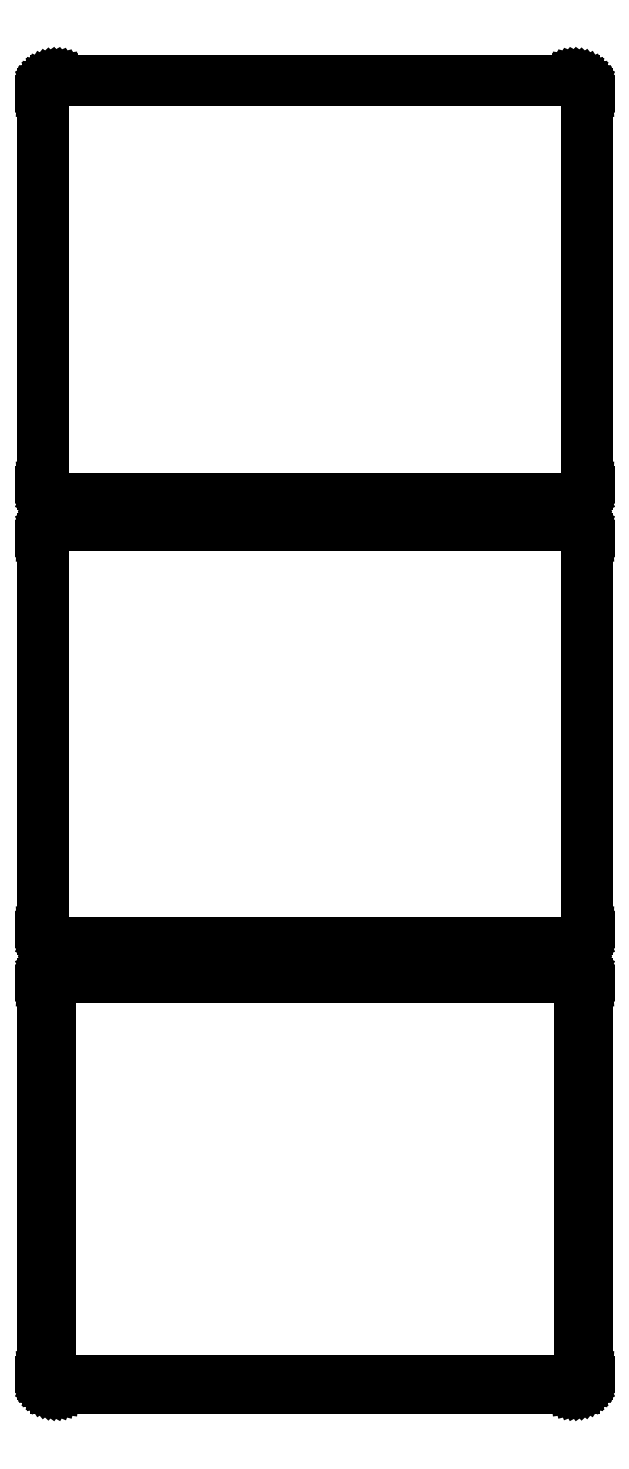
<metadata>
{"format":"dxf","ext":"dxf","renderer":"ezdxf+matplotlib","layout":"modelspace","background":"white","min_lineweight":24,"dpi":150}
</metadata>
<code>
0
SECTION
2
ENTITIES
0
LINE
8
0
10
93.44
20
720.1
11
94.05
21
720.2
0
LINE
8
0
10
94.05
20
720.2
11
94.63
21
720.5
0
LINE
8
0
10
94.63
20
720.5
11
95.18
21
720.8
0
LINE
8
0
10
95.18
20
720.8
11
95.69
21
721.1
0
LINE
8
0
10
95.69
20
721.1
11
96.14
21
721.6
0
LINE
8
0
10
96.14
20
721.6
11
96.55
21
722.1
0
LINE
8
0
10
96.55
20
722.1
11
96.88
21
722.6
0
LINE
8
0
10
96.88
20
722.6
11
97.15
21
723.2
0
LINE
8
0
10
97.15
20
723.2
11
97.34
21
723.8
0
LINE
8
0
10
97.34
20
723.8
11
97.46
21
724.4
0
LINE
8
0
10
97.46
20
724.4
11
97.5
21
725
0
LINE
8
0
10
97.5
20
725
11
97.5
21
865
0
LINE
8
0
10
97.5
20
865
11
97.46
21
865.6
0
LINE
8
0
10
97.46
20
865.6
11
97.34
21
866.2
0
LINE
8
0
10
97.34
20
866.2
11
97.15
21
866.8
0
LINE
8
0
10
97.15
20
866.8
11
96.88
21
867.4
0
LINE
8
0
10
96.88
20
867.4
11
96.55
21
867.9
0
LINE
8
0
10
96.55
20
867.9
11
96.14
21
868.4
0
LINE
8
0
10
96.14
20
868.4
11
95.69
21
868.9
0
LINE
8
0
10
95.69
20
868.9
11
95.18
21
869.2
0
LINE
8
0
10
95.18
20
869.2
11
94.63
21
869.5
0
LINE
8
0
10
94.63
20
869.5
11
94.05
21
869.8
0
LINE
8
0
10
94.05
20
869.8
11
93.44
21
869.9
0
LINE
8
0
10
93.44
20
869.9
11
92.81
21
870
0
LINE
8
0
10
92.81
20
870
11
-92.81
21
870
0
LINE
8
0
10
-92.81
20
870
11
-93.44
21
869.9
0
LINE
8
0
10
-93.44
20
869.9
11
-94.05
21
869.8
0
LINE
8
0
10
-94.05
20
869.8
11
-94.63
21
869.5
0
LINE
8
0
10
-94.63
20
869.5
11
-95.18
21
869.2
0
LINE
8
0
10
-95.18
20
869.2
11
-95.69
21
868.9
0
LINE
8
0
10
-95.69
20
868.9
11
-96.14
21
868.4
0
LINE
8
0
10
-96.14
20
868.4
11
-96.55
21
867.9
0
LINE
8
0
10
-96.55
20
867.9
11
-96.88
21
867.4
0
LINE
8
0
10
-96.88
20
867.4
11
-97.15
21
866.8
0
LINE
8
0
10
-97.15
20
866.8
11
-97.34
21
866.2
0
LINE
8
0
10
-97.34
20
866.2
11
-97.46
21
865.6
0
LINE
8
0
10
-97.46
20
865.6
11
-97.5
21
865
0
LINE
8
0
10
-97.5
20
865
11
-97.5
21
725
0
LINE
8
0
10
-97.5
20
725
11
-97.46
21
724.4
0
LINE
8
0
10
-97.46
20
724.4
11
-97.34
21
723.8
0
LINE
8
0
10
-97.34
20
723.8
11
-97.15
21
723.2
0
LINE
8
0
10
-97.15
20
723.2
11
-96.88
21
722.6
0
LINE
8
0
10
-96.88
20
722.6
11
-96.55
21
722.1
0
LINE
8
0
10
-96.55
20
722.1
11
-96.14
21
721.6
0
LINE
8
0
10
-96.14
20
721.6
11
-95.69
21
721.1
0
LINE
8
0
10
-95.69
20
721.1
11
-95.18
21
720.8
0
LINE
8
0
10
-95.18
20
720.8
11
-94.63
21
720.5
0
LINE
8
0
10
-94.63
20
720.5
11
-94.05
21
720.2
0
LINE
8
0
10
-94.05
20
720.2
11
-93.44
21
720.1
0
LINE
8
0
10
-93.44
20
720.1
11
-92.81
21
720
0
LINE
8
0
10
-92.81
20
720
11
92.81
21
720
0
LINE
8
0
10
92.81
20
720
11
93.44
21
720.1
0
LINE
8
0
10
-92.55
20
720.5
11
-93.14
21
720.6
0
LINE
8
0
10
-93.14
20
720.6
11
-93.72
21
720.7
0
LINE
8
0
10
-93.72
20
720.7
11
-94.27
21
721
0
LINE
8
0
10
-94.27
20
721
11
-94.8
21
721.2
0
LINE
8
0
10
-94.8
20
721.2
11
-95.28
21
721.6
0
LINE
8
0
10
-95.28
20
721.6
11
-95.71
21
722
0
LINE
8
0
10
-95.71
20
722
11
-96.09
21
722.5
0
LINE
8
0
10
-96.09
20
722.5
11
-96.41
21
723
0
LINE
8
0
10
-96.41
20
723
11
-96.67
21
723.5
0
LINE
8
0
10
-96.67
20
723.5
11
-96.85
21
724.1
0
LINE
8
0
10
-96.85
20
724.1
11
-96.96
21
724.7
0
LINE
8
0
10
-96.96
20
724.7
11
-97
21
725.2
0
LINE
8
0
10
-97
20
725.2
11
-97
21
864.8
0
LINE
8
0
10
-97
20
864.8
11
-96.96
21
865.3
0
LINE
8
0
10
-96.96
20
865.3
11
-96.85
21
865.9
0
LINE
8
0
10
-96.85
20
865.9
11
-96.67
21
866.5
0
LINE
8
0
10
-96.67
20
866.5
11
-96.41
21
867
0
LINE
8
0
10
-96.41
20
867
11
-96.09
21
867.5
0
LINE
8
0
10
-96.09
20
867.5
11
-95.71
21
868
0
LINE
8
0
10
-95.71
20
868
11
-95.28
21
868.4
0
LINE
8
0
10
-95.28
20
868.4
11
-94.8
21
868.8
0
LINE
8
0
10
-94.8
20
868.8
11
-94.27
21
869
0
LINE
8
0
10
-94.27
20
869
11
-93.72
21
869.3
0
LINE
8
0
10
-93.72
20
869.3
11
-93.14
21
869.4
0
LINE
8
0
10
-93.14
20
869.4
11
-92.55
21
869.5
0
LINE
8
0
10
-92.55
20
869.5
11
92.55
21
869.5
0
LINE
8
0
10
92.55
20
869.5
11
93.14
21
869.4
0
LINE
8
0
10
93.14
20
869.4
11
93.72
21
869.3
0
LINE
8
0
10
93.72
20
869.3
11
94.27
21
869
0
LINE
8
0
10
94.27
20
869
11
94.8
21
868.8
0
LINE
8
0
10
94.8
20
868.8
11
95.28
21
868.4
0
LINE
8
0
10
95.28
20
868.4
11
95.71
21
868
0
LINE
8
0
10
95.71
20
868
11
96.09
21
867.5
0
LINE
8
0
10
96.09
20
867.5
11
96.41
21
867
0
LINE
8
0
10
96.41
20
867
11
96.67
21
866.5
0
LINE
8
0
10
96.67
20
866.5
11
96.85
21
865.9
0
LINE
8
0
10
96.85
20
865.9
11
96.96
21
865.3
0
LINE
8
0
10
96.96
20
865.3
11
97
21
864.8
0
LINE
8
0
10
97
20
864.8
11
97
21
725.2
0
LINE
8
0
10
97
20
725.2
11
96.96
21
724.7
0
LINE
8
0
10
96.96
20
724.7
11
96.85
21
724.1
0
LINE
8
0
10
96.85
20
724.1
11
96.67
21
723.5
0
LINE
8
0
10
96.67
20
723.5
11
96.41
21
723
0
LINE
8
0
10
96.41
20
723
11
96.09
21
722.5
0
LINE
8
0
10
96.09
20
722.5
11
95.71
21
722
0
LINE
8
0
10
95.71
20
722
11
95.28
21
721.6
0
LINE
8
0
10
95.28
20
721.6
11
94.8
21
721.2
0
LINE
8
0
10
94.8
20
721.2
11
94.27
21
721
0
LINE
8
0
10
94.27
20
721
11
93.72
21
720.7
0
LINE
8
0
10
93.72
20
720.7
11
93.14
21
720.6
0
LINE
8
0
10
93.14
20
720.6
11
92.55
21
720.5
0
LINE
8
0
10
92.55
20
720.5
11
-92.55
21
720.5
0
LINE
8
0
10
93.44
20
561.1
11
94.05
21
561.2
0
LINE
8
0
10
94.05
20
561.2
11
94.63
21
561.5
0
LINE
8
0
10
94.63
20
561.5
11
95.18
21
561.8
0
LINE
8
0
10
95.18
20
561.8
11
95.69
21
562.1
0
LINE
8
0
10
95.69
20
562.1
11
96.14
21
562.6
0
LINE
8
0
10
96.14
20
562.6
11
96.55
21
563.1
0
LINE
8
0
10
96.55
20
563.1
11
96.88
21
563.6
0
LINE
8
0
10
96.88
20
563.6
11
97.15
21
564.2
0
LINE
8
0
10
97.15
20
564.2
11
97.34
21
564.8
0
LINE
8
0
10
97.34
20
564.8
11
97.46
21
565.4
0
LINE
8
0
10
97.46
20
565.4
11
97.5
21
566
0
LINE
8
0
10
97.5
20
566
11
97.5
21
706
0
LINE
8
0
10
97.5
20
706
11
97.46
21
706.6
0
LINE
8
0
10
97.46
20
706.6
11
97.34
21
707.2
0
LINE
8
0
10
97.34
20
707.2
11
97.15
21
707.8
0
LINE
8
0
10
97.15
20
707.8
11
96.88
21
708.4
0
LINE
8
0
10
96.88
20
708.4
11
96.55
21
708.9
0
LINE
8
0
10
96.55
20
708.9
11
96.14
21
709.4
0
LINE
8
0
10
96.14
20
709.4
11
95.69
21
709.9
0
LINE
8
0
10
95.69
20
709.9
11
95.18
21
710.2
0
LINE
8
0
10
95.18
20
710.2
11
94.63
21
710.5
0
LINE
8
0
10
94.63
20
710.5
11
94.05
21
710.8
0
LINE
8
0
10
94.05
20
710.8
11
93.44
21
710.9
0
LINE
8
0
10
93.44
20
710.9
11
92.81
21
711
0
LINE
8
0
10
92.81
20
711
11
-92.81
21
711
0
LINE
8
0
10
-92.81
20
711
11
-93.44
21
710.9
0
LINE
8
0
10
-93.44
20
710.9
11
-94.05
21
710.8
0
LINE
8
0
10
-94.05
20
710.8
11
-94.63
21
710.5
0
LINE
8
0
10
-94.63
20
710.5
11
-95.18
21
710.2
0
LINE
8
0
10
-95.18
20
710.2
11
-95.69
21
709.9
0
LINE
8
0
10
-95.69
20
709.9
11
-96.14
21
709.4
0
LINE
8
0
10
-96.14
20
709.4
11
-96.55
21
708.9
0
LINE
8
0
10
-96.55
20
708.9
11
-96.88
21
708.4
0
LINE
8
0
10
-96.88
20
708.4
11
-97.15
21
707.8
0
LINE
8
0
10
-97.15
20
707.8
11
-97.34
21
707.2
0
LINE
8
0
10
-97.34
20
707.2
11
-97.46
21
706.6
0
LINE
8
0
10
-97.46
20
706.6
11
-97.5
21
706
0
LINE
8
0
10
-97.5
20
706
11
-97.5
21
566
0
LINE
8
0
10
-97.5
20
566
11
-97.46
21
565.4
0
LINE
8
0
10
-97.46
20
565.4
11
-97.34
21
564.8
0
LINE
8
0
10
-97.34
20
564.8
11
-97.15
21
564.2
0
LINE
8
0
10
-97.15
20
564.2
11
-96.88
21
563.6
0
LINE
8
0
10
-96.88
20
563.6
11
-96.55
21
563.1
0
LINE
8
0
10
-96.55
20
563.1
11
-96.14
21
562.6
0
LINE
8
0
10
-96.14
20
562.6
11
-95.69
21
562.1
0
LINE
8
0
10
-95.69
20
562.1
11
-95.18
21
561.8
0
LINE
8
0
10
-95.18
20
561.8
11
-94.63
21
561.5
0
LINE
8
0
10
-94.63
20
561.5
11
-94.05
21
561.2
0
LINE
8
0
10
-94.05
20
561.2
11
-93.44
21
561.1
0
LINE
8
0
10
-93.44
20
561.1
11
-92.81
21
561
0
LINE
8
0
10
-92.81
20
561
11
92.81
21
561
0
LINE
8
0
10
92.81
20
561
11
93.44
21
561.1
0
LINE
8
0
10
-92.54
20
561.7
11
-93.11
21
561.8
0
LINE
8
0
10
-93.11
20
561.8
11
-93.66
21
561.9
0
LINE
8
0
10
-93.66
20
561.9
11
-94.2
21
562.1
0
LINE
8
0
10
-94.2
20
562.1
11
-94.7
21
562.4
0
LINE
8
0
10
-94.7
20
562.4
11
-95.17
21
562.7
0
LINE
8
0
10
-95.17
20
562.7
11
-95.59
21
563.1
0
LINE
8
0
10
-95.59
20
563.1
11
-95.95
21
563.6
0
LINE
8
0
10
-95.95
20
563.6
11
-96.26
21
564
0
LINE
8
0
10
-96.26
20
564
11
-96.51
21
564.6
0
LINE
8
0
10
-96.51
20
564.6
11
-96.68
21
565.1
0
LINE
8
0
10
-96.68
20
565.1
11
-96.79
21
565.7
0
LINE
8
0
10
-96.79
20
565.7
11
-96.83
21
566.2
0
LINE
8
0
10
-96.83
20
566.2
11
-96.83
21
705.8
0
LINE
8
0
10
-96.83
20
705.8
11
-96.79
21
706.3
0
LINE
8
0
10
-96.79
20
706.3
11
-96.68
21
706.9
0
LINE
8
0
10
-96.68
20
706.9
11
-96.51
21
707.4
0
LINE
8
0
10
-96.51
20
707.4
11
-96.26
21
708
0
LINE
8
0
10
-96.26
20
708
11
-95.95
21
708.4
0
LINE
8
0
10
-95.95
20
708.4
11
-95.59
21
708.9
0
LINE
8
0
10
-95.59
20
708.9
11
-95.17
21
709.3
0
LINE
8
0
10
-95.17
20
709.3
11
-94.7
21
709.6
0
LINE
8
0
10
-94.7
20
709.6
11
-94.2
21
709.9
0
LINE
8
0
10
-94.2
20
709.9
11
-93.66
21
710.1
0
LINE
8
0
10
-93.66
20
710.1
11
-93.11
21
710.2
0
LINE
8
0
10
-93.11
20
710.2
11
-92.54
21
710.3
0
LINE
8
0
10
-92.54
20
710.3
11
92.54
21
710.3
0
LINE
8
0
10
92.54
20
710.3
11
93.11
21
710.2
0
LINE
8
0
10
93.11
20
710.2
11
93.66
21
710.1
0
LINE
8
0
10
93.66
20
710.1
11
94.2
21
709.9
0
LINE
8
0
10
94.2
20
709.9
11
94.7
21
709.6
0
LINE
8
0
10
94.7
20
709.6
11
95.17
21
709.3
0
LINE
8
0
10
95.17
20
709.3
11
95.59
21
708.9
0
LINE
8
0
10
95.59
20
708.9
11
95.95
21
708.4
0
LINE
8
0
10
95.95
20
708.4
11
96.26
21
708
0
LINE
8
0
10
96.26
20
708
11
96.51
21
707.4
0
LINE
8
0
10
96.51
20
707.4
11
96.68
21
706.9
0
LINE
8
0
10
96.68
20
706.9
11
96.79
21
706.3
0
LINE
8
0
10
96.79
20
706.3
11
96.83
21
705.8
0
LINE
8
0
10
96.83
20
705.8
11
96.83
21
566.2
0
LINE
8
0
10
96.83
20
566.2
11
96.79
21
565.7
0
LINE
8
0
10
96.79
20
565.7
11
96.68
21
565.1
0
LINE
8
0
10
96.68
20
565.1
11
96.51
21
564.6
0
LINE
8
0
10
96.51
20
564.6
11
96.26
21
564
0
LINE
8
0
10
96.26
20
564
11
95.95
21
563.6
0
LINE
8
0
10
95.95
20
563.6
11
95.59
21
563.1
0
LINE
8
0
10
95.59
20
563.1
11
95.17
21
562.7
0
LINE
8
0
10
95.17
20
562.7
11
94.7
21
562.4
0
LINE
8
0
10
94.7
20
562.4
11
94.2
21
562.1
0
LINE
8
0
10
94.2
20
562.1
11
93.66
21
561.9
0
LINE
8
0
10
93.66
20
561.9
11
93.11
21
561.8
0
LINE
8
0
10
93.11
20
561.8
11
92.54
21
561.7
0
LINE
8
0
10
92.54
20
561.7
11
-92.54
21
561.7
0
LINE
8
0
10
93.44
20
402.1
11
94.05
21
402.2
0
LINE
8
0
10
94.05
20
402.2
11
94.63
21
402.5
0
LINE
8
0
10
94.63
20
402.5
11
95.18
21
402.8
0
LINE
8
0
10
95.18
20
402.8
11
95.69
21
403.1
0
LINE
8
0
10
95.69
20
403.1
11
96.14
21
403.6
0
LINE
8
0
10
96.14
20
403.6
11
96.55
21
404.1
0
LINE
8
0
10
96.55
20
404.1
11
96.88
21
404.6
0
LINE
8
0
10
96.88
20
404.6
11
97.15
21
405.2
0
LINE
8
0
10
97.15
20
405.2
11
97.34
21
405.8
0
LINE
8
0
10
97.34
20
405.8
11
97.46
21
406.4
0
LINE
8
0
10
97.46
20
406.4
11
97.5
21
407
0
LINE
8
0
10
97.5
20
407
11
97.5
21
547
0
LINE
8
0
10
97.5
20
547
11
97.46
21
547.6
0
LINE
8
0
10
97.46
20
547.6
11
97.34
21
548.2
0
LINE
8
0
10
97.34
20
548.2
11
97.15
21
548.8
0
LINE
8
0
10
97.15
20
548.8
11
96.88
21
549.4
0
LINE
8
0
10
96.88
20
549.4
11
96.55
21
549.9
0
LINE
8
0
10
96.55
20
549.9
11
96.14
21
550.4
0
LINE
8
0
10
96.14
20
550.4
11
95.69
21
550.9
0
LINE
8
0
10
95.69
20
550.9
11
95.18
21
551.2
0
LINE
8
0
10
95.18
20
551.2
11
94.63
21
551.5
0
LINE
8
0
10
94.63
20
551.5
11
94.05
21
551.8
0
LINE
8
0
10
94.05
20
551.8
11
93.44
21
551.9
0
LINE
8
0
10
93.44
20
551.9
11
92.81
21
552
0
LINE
8
0
10
92.81
20
552
11
-92.81
21
552
0
LINE
8
0
10
-92.81
20
552
11
-93.44
21
551.9
0
LINE
8
0
10
-93.44
20
551.9
11
-94.05
21
551.8
0
LINE
8
0
10
-94.05
20
551.8
11
-94.63
21
551.5
0
LINE
8
0
10
-94.63
20
551.5
11
-95.18
21
551.2
0
LINE
8
0
10
-95.18
20
551.2
11
-95.69
21
550.9
0
LINE
8
0
10
-95.69
20
550.9
11
-96.14
21
550.4
0
LINE
8
0
10
-96.14
20
550.4
11
-96.55
21
549.9
0
LINE
8
0
10
-96.55
20
549.9
11
-96.88
21
549.4
0
LINE
8
0
10
-96.88
20
549.4
11
-97.15
21
548.8
0
LINE
8
0
10
-97.15
20
548.8
11
-97.34
21
548.2
0
LINE
8
0
10
-97.34
20
548.2
11
-97.46
21
547.6
0
LINE
8
0
10
-97.46
20
547.6
11
-97.5
21
547
0
LINE
8
0
10
-97.5
20
547
11
-97.5
21
407
0
LINE
8
0
10
-97.5
20
407
11
-97.46
21
406.4
0
LINE
8
0
10
-97.46
20
406.4
11
-97.34
21
405.8
0
LINE
8
0
10
-97.34
20
405.8
11
-97.15
21
405.2
0
LINE
8
0
10
-97.15
20
405.2
11
-96.88
21
404.6
0
LINE
8
0
10
-96.88
20
404.6
11
-96.55
21
404.1
0
LINE
8
0
10
-96.55
20
404.1
11
-96.14
21
403.6
0
LINE
8
0
10
-96.14
20
403.6
11
-95.69
21
403.1
0
LINE
8
0
10
-95.69
20
403.1
11
-95.18
21
402.8
0
LINE
8
0
10
-95.18
20
402.8
11
-94.63
21
402.5
0
LINE
8
0
10
-94.63
20
402.5
11
-94.05
21
402.2
0
LINE
8
0
10
-94.05
20
402.2
11
-93.44
21
402.1
0
LINE
8
0
10
-93.44
20
402.1
11
-92.81
21
402
0
LINE
8
0
10
-92.81
20
402
11
92.81
21
402
0
LINE
8
0
10
92.81
20
402
11
93.44
21
402.1
0
LINE
8
0
10
-92.38
20
405.1
11
-92.65
21
405.2
0
LINE
8
0
10
-92.65
20
405.2
11
-92.9
21
405.2
0
LINE
8
0
10
-92.9
20
405.2
11
-93.15
21
405.3
0
LINE
8
0
10
-93.15
20
405.3
11
-93.38
21
405.5
0
LINE
8
0
10
-93.38
20
405.5
11
-93.59
21
405.6
0
LINE
8
0
10
-93.59
20
405.6
11
-93.79
21
405.8
0
LINE
8
0
10
-93.79
20
405.8
11
-93.96
21
406
0
LINE
8
0
10
-93.96
20
406
11
-94.1
21
406.2
0
LINE
8
0
10
-94.1
20
406.2
11
-94.21
21
406.5
0
LINE
8
0
10
-94.21
20
406.5
11
-94.29
21
406.7
0
LINE
8
0
10
-94.29
20
406.7
11
-94.34
21
407
0
LINE
8
0
10
-94.34
20
407
11
-94.36
21
407.2
0
LINE
8
0
10
-94.36
20
407.2
11
-94.36
21
546.8
0
LINE
8
0
10
-94.36
20
546.8
11
-94.34
21
547
0
LINE
8
0
10
-94.34
20
547
11
-94.29
21
547.3
0
LINE
8
0
10
-94.29
20
547.3
11
-94.21
21
547.5
0
LINE
8
0
10
-94.21
20
547.5
11
-94.1
21
547.8
0
LINE
8
0
10
-94.1
20
547.8
11
-93.96
21
548
0
LINE
8
0
10
-93.96
20
548
11
-93.79
21
548.2
0
LINE
8
0
10
-93.79
20
548.2
11
-93.59
21
548.4
0
LINE
8
0
10
-93.59
20
548.4
11
-93.38
21
548.5
0
LINE
8
0
10
-93.38
20
548.5
11
-93.15
21
548.7
0
LINE
8
0
10
-93.15
20
548.7
11
-92.9
21
548.8
0
LINE
8
0
10
-92.9
20
548.8
11
-92.65
21
548.8
0
LINE
8
0
10
-92.65
20
548.8
11
-92.38
21
548.9
0
LINE
8
0
10
-92.38
20
548.9
11
92.38
21
548.9
0
LINE
8
0
10
92.38
20
548.9
11
92.65
21
548.8
0
LINE
8
0
10
92.65
20
548.8
11
92.9
21
548.8
0
LINE
8
0
10
92.9
20
548.8
11
93.15
21
548.7
0
LINE
8
0
10
93.15
20
548.7
11
93.38
21
548.5
0
LINE
8
0
10
93.38
20
548.5
11
93.59
21
548.4
0
LINE
8
0
10
93.59
20
548.4
11
93.79
21
548.2
0
LINE
8
0
10
93.79
20
548.2
11
93.96
21
548
0
LINE
8
0
10
93.96
20
548
11
94.1
21
547.8
0
LINE
8
0
10
94.1
20
547.8
11
94.21
21
547.5
0
LINE
8
0
10
94.21
20
547.5
11
94.29
21
547.3
0
LINE
8
0
10
94.29
20
547.3
11
94.34
21
547
0
LINE
8
0
10
94.34
20
547
11
94.36
21
546.8
0
LINE
8
0
10
94.36
20
546.8
11
94.36
21
407.2
0
LINE
8
0
10
94.36
20
407.2
11
94.34
21
407
0
LINE
8
0
10
94.34
20
407
11
94.29
21
406.7
0
LINE
8
0
10
94.29
20
406.7
11
94.21
21
406.5
0
LINE
8
0
10
94.21
20
406.5
11
94.1
21
406.2
0
LINE
8
0
10
94.1
20
406.2
11
93.96
21
406
0
LINE
8
0
10
93.96
20
406
11
93.79
21
405.8
0
LINE
8
0
10
93.79
20
405.8
11
93.59
21
405.6
0
LINE
8
0
10
93.59
20
405.6
11
93.38
21
405.5
0
LINE
8
0
10
93.38
20
405.5
11
93.15
21
405.3
0
LINE
8
0
10
93.15
20
405.3
11
92.9
21
405.2
0
LINE
8
0
10
92.9
20
405.2
11
92.65
21
405.2
0
LINE
8
0
10
92.65
20
405.2
11
92.38
21
405.1
0
LINE
8
0
10
92.38
20
405.1
11
-92.38
21
405.1
0
ENDSEC
0
EOF

</code>
